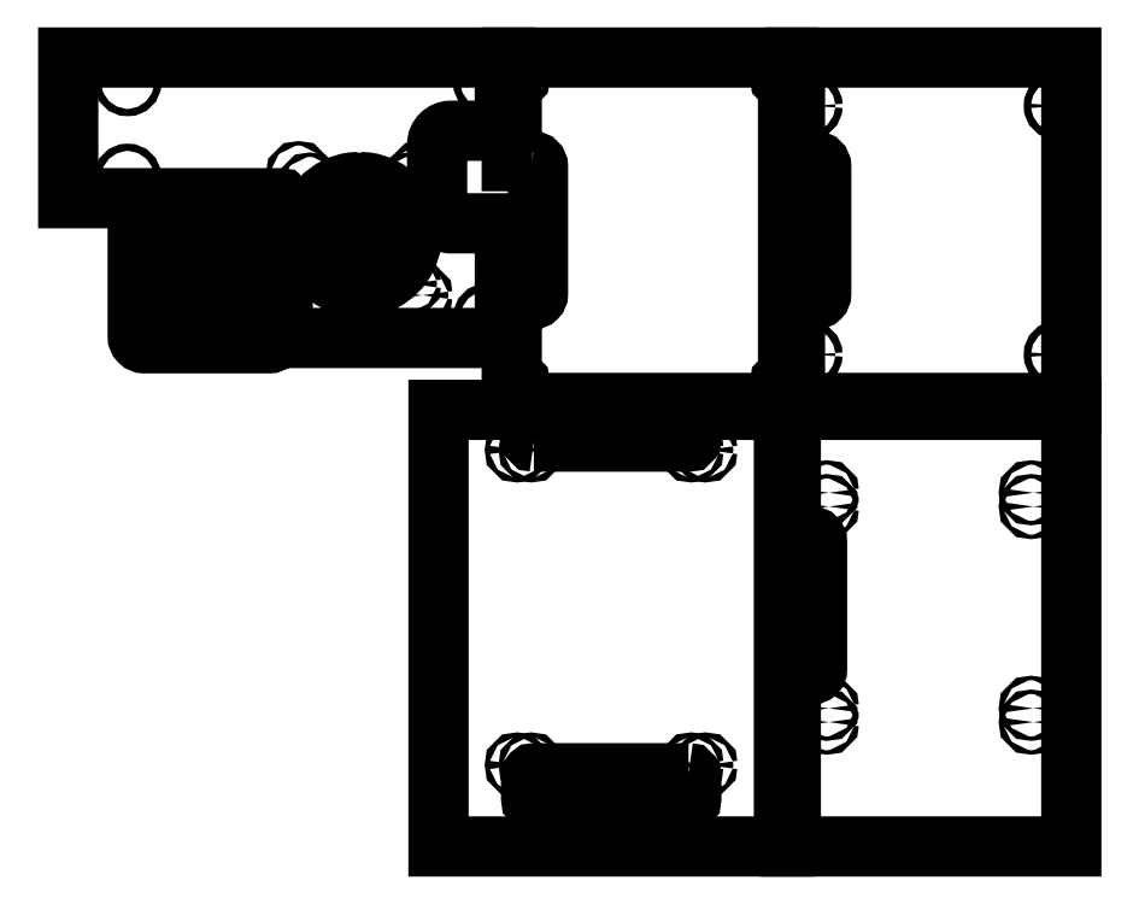
<metadata>
{"format":"dxf","ext":"dxf","renderer":"ezdxf+matplotlib","layout":"modelspace","background":"white","min_lineweight":24,"dpi":150}
</metadata>
<code>
0
SECTION
2
ENTITIES
0
CIRCLE
8
0
10
573.6
20
-51.8
30
0
40
1.6
210
-2.465e-32
220
-5.474e-48
230
1
0
CIRCLE
8
0
10
573.6
20
-207.8
30
0
40
1.6
210
-2.465e-32
220
-5.474e-48
230
1
0
CIRCLE
8
0
10
573.6
20
-197.8
30
0
40
1.6
210
-2.465e-32
220
-5.474e-48
230
1
0
CIRCLE
8
0
10
425.6
20
-207.8
30
0
40
1.6
210
-2.465e-32
220
-5.474e-48
230
1
0
CIRCLE
8
0
10
425.6
20
-197.8
30
0
40
1.6
210
-2.465e-32
220
-5.474e-48
230
1
0
CIRCLE
8
0
10
425.6
20
-41.8
30
0
40
1.6
210
-2.465e-32
220
-5.474e-48
230
1
0
CIRCLE
8
0
10
573.6
20
-41.8
30
0
40
1.6
210
-2.465e-32
220
-5.474e-48
230
1
0
CIRCLE
8
0
10
425.6
20
-51.8
30
0
40
1.6
210
-2.465e-32
220
-5.474e-48
230
1
0
LWPOLYLINE
8
0
90
10
70
1
43
0
10
414.6
20
-73.3
10
399.6
20
-73.3
10
399.6
20
18.2
10
602.6
20
18.2
10
602.6
20
-297.8
10
399.6
20
-297.8
10
399.6
20
-173.3
10
414.6
20
-173.3
42
0.4142
10
418.6
20
-169.3
10
418.6
20
-77.3
42
0.4142
0
CIRCLE
8
0
10
201.6
20
-10.8
30
0
40
1.6
210
-2.465e-32
220
-5.474e-48
230
1
0
CIRCLE
8
0
10
327.6
20
-238.8
30
0
40
1.6
210
-2.465e-32
220
-5.474e-48
230
1
0
CIRCLE
8
0
10
337.6
20
-10.8
30
0
40
1.6
210
-2.465e-32
220
-5.474e-48
230
1
0
CIRCLE
8
0
10
211.6
20
-10.8
30
0
40
1.6
210
-2.465e-32
220
-5.474e-48
230
1
0
CIRCLE
8
0
10
201.6
20
-238.8
30
0
40
1.6
210
-2.465e-32
220
-5.474e-48
230
1
0
CIRCLE
8
0
10
211.6
20
-238.8
30
0
40
1.6
210
-2.465e-32
220
-5.474e-48
230
1
0
LWPOLYLINE
8
0
90
8
70
1
43
0
10
325.6
20
-244.8
10
213.6
20
-244.8
42
0.4142
10
211.6
20
-246.8
10
211.6
20
-262.8
42
0.4142
10
213.6
20
-264.8
10
325.6
20
-264.8
42
0.4142
10
327.6
20
-262.8
10
327.6
20
-246.8
42
0.4142
0
CIRCLE
8
0
10
327.6
20
-10.8
30
0
40
1.6
210
-2.465e-32
220
-5.474e-48
230
1
0
CIRCLE
8
0
10
337.6
20
-238.8
30
0
40
1.6
210
-2.465e-32
220
-5.474e-48
230
1
0
LWPOLYLINE
8
0
90
10
70
1
43
0
10
213.6
20
-4.8
10
325.6
20
-4.8
42
0.4142
10
327.6
20
-2.8
10
327.6
20
18.2
10
394.6
20
18.2
10
394.6
20
-297.8
10
144.6
20
-297.8
10
144.6
20
18.2
10
211.6
20
18.2
10
211.6
20
-2.8
42
0.4142
0
CIRCLE
8
0
10
412.6
20
238.2
30
0
40
2.6
210
1.095e-47
220
-2.465e-32
230
1
0
CIRCLE
8
0
10
412.6
20
58.2
30
0
40
2.6
210
1.095e-47
220
-2.465e-32
230
1
0
CIRCLE
8
0
10
592.6
20
238.2
30
0
40
2.6
210
1.095e-47
220
-2.465e-32
230
1
0
CIRCLE
8
0
10
592.6
20
58.2
30
0
40
2.6
210
1.095e-47
220
-2.465e-32
230
1
0
LWPOLYLINE
8
0
90
10
70
1
43
0
10
417.6
20
198.2
10
402.6
20
198.2
10
402.6
20
273.2
10
602.6
20
273.2
10
602.6
20
23.2
10
402.6
20
23.2
10
402.6
20
98.2
10
417.6
20
98.2
42
0.4142
10
421.6
20
102.2
10
421.6
20
194.2
42
0.4142
0
CIRCLE
8
0
10
201.6
20
258.2
30
0
40
1.6
210
-1.539e-64
220
-1.233e-32
230
1
0
CIRCLE
8
0
10
201.6
20
38.2
30
0
40
1.6
210
0
220
-0
230
1
0
CIRCLE
8
0
10
393.6
20
38.2
30
0
40
1.6
210
-1.539e-64
220
-1.233e-32
230
1
0
CIRCLE
8
0
10
393.6
20
258.2
30
0
40
1.6
210
0
220
-0
230
1
0
LWPOLYLINE
8
0
90
10
70
1
43
0
10
212.6
20
198.2
10
197.6
20
198.2
10
197.6
20
273.2
10
397.6
20
273.2
10
397.6
20
23.2
10
197.6
20
23.2
10
197.6
20
98.2
10
212.6
20
98.2
42
0.4142
10
216.6
20
102.2
10
216.6
20
194.2
42
0.4142
0
CIRCLE
8
0
10
43.34
20
189.2
30
0
40
1.6
210
0
220
-0
230
1
0
CIRCLE
8
0
10
43.34
20
101.2
30
0
40
1.6
210
0
220
-0
230
1
0
CIRCLE
8
0
10
131.3
20
189.2
30
0
40
1.6
210
0
220
-0
230
1
0
CIRCLE
8
0
10
131.3
20
101.2
30
0
40
1.6
210
0
220
-0
230
1
0
CIRCLE
8
0
10
-80.4
20
186.4
30
0
40
2.6
210
-2.465e-32
220
1.215e-63
230
1
0
CIRCLE
8
0
10
51.59
20
180.9
30
0
40
1.6
210
0
220
-0
230
1
0
CIRCLE
8
0
10
123.1
20
180.9
30
0
40
1.6
210
0
220
-0
230
1
0
CIRCLE
8
0
10
123.1
20
109.4
30
0
40
1.6
210
0
220
-0
230
1
0
CIRCLE
8
0
10
179.6
20
255.2
30
0
40
2.6
210
-2.465e-32
220
1.215e-63
230
1
0
CIRCLE
8
0
10
-80.4
20
255.2
30
0
40
2.6
210
-2.465e-32
220
1.215e-63
230
1
0
LWPOLYLINE
8
0
90
6
70
1
43
0
10
90.34
20
130.5
10
90.34
20
109.5
42
0.4556
10
92.62
20
107.5
42
0.3348
10
125
20
139.9
42
0.4556
10
123
20
142.2
10
102
20
142.2
42
-0.3006
0
CIRCLE
8
0
10
51.59
20
109.4
30
0
40
1.6
210
0
220
-0
230
1
0
LWPOLYLINE
8
0
90
6
70
1
43
0
10
72.64
20
142.2
10
51.69
20
142.2
42
0.4556
10
49.71
20
139.9
42
0.3348
10
82.06
20
107.5
42
0.4556
10
84.34
20
109.5
10
84.34
20
130.5
42
-0.3006
0
LWPOLYLINE
8
0
90
6
70
1
43
0
10
84.34
20
159.9
10
84.34
20
180.8
42
0.4556
10
82.06
20
182.8
42
0.3348
10
49.71
20
150.4
42
0.4556
10
51.69
20
148.2
10
72.64
20
148.2
42
-0.3006
0
CIRCLE
8
0
10
46.89
20
80.2
30
0
40
2.6
210
-2.465e-32
220
-1.233e-32
230
1
0
CIRCLE
8
0
10
179.6
20
85.2
30
0
40
2.6
210
-2.465e-32
220
1.215e-63
230
1
0
LWPOLYLINE
8
0
90
6
70
1
43
0
10
102
20
148.2
10
123
20
148.2
42
0.4556
10
125
20
150.4
42
0.3348
10
92.62
20
182.8
42
0.4556
10
90.34
20
180.8
10
90.34
20
159.9
42
-0.3006
0
LWPOLYLINE
8
0
90
13
70
1
43
0
10
192.6
20
220.2
10
153.6
20
220.2
42
0.4142
10
143.6
20
210.2
10
143.6
20
163.2
42
0.4142
10
153.6
20
153.2
10
192.6
20
153.2
10
192.6
20
70.2
10
31.89
20
70.2
10
31.89
20
169.4
42
0.4142
10
29.89
20
171.4
10
-123.4
20
171.4
10
-123.4
20
273.2
10
192.6
20
273.2
0
LWPOLYLINE
8
0
90
8
70
1
43
0
10
-73.11
20
161.4
42
-0.4142
10
-68.11
20
166.4
10
21.89
20
166.4
42
-0.4142
10
26.89
20
161.4
10
26.89
20
71.39
42
-0.4142
10
21.89
20
66.39
10
-68.11
20
66.39
42
-0.4142
10
-73.11
20
71.39
0
LWPOLYLINE
8
0
90
4
70
1
43
0
10
-60.99
20
119.4
42
-0.3686
10
-26.11
20
154.3
10
-26.11
20
131.1
42
0.3006
10
-37.81
20
119.4
0
LWPOLYLINE
8
0
90
4
70
1
43
0
10
-26.11
20
78.51
42
-0.3686
10
-60.99
20
113.4
10
-37.81
20
113.4
42
0.3006
10
-26.11
20
101.7
0
LWPOLYLINE
8
0
90
4
70
1
43
0
10
-20.11
20
154.3
42
-0.3686
10
14.77
20
119.4
10
-8.413
20
119.4
42
0.3006
10
-20.11
20
131.1
0
LWPOLYLINE
8
0
90
4
70
1
43
0
10
14.77
20
113.4
42
-0.3686
10
-20.11
20
78.51
10
-20.11
20
101.7
42
0.3006
10
-8.413
20
113.4
0
CIRCLE
8
0
10
-67.11
20
72.39
30
0
40
1.6
210
1.539e-64
220
1.233e-32
230
1
0
CIRCLE
8
0
10
-67.11
20
160.4
30
0
40
1.6
210
1.539e-64
220
1.233e-32
230
1
0
CIRCLE
8
0
10
20.89
20
160.4
30
0
40
1.6
210
1.539e-64
220
1.233e-32
230
1
0
CIRCLE
8
0
10
20.89
20
72.39
30
0
40
1.6
210
1.539e-64
220
1.233e-32
230
1
0
CIRCLE
8
0
10
-58.86
20
152.1
30
0
40
4
210
3.077e-64
220
2.465e-32
230
1
0
CIRCLE
8
0
10
12.64
20
152.1
30
0
40
4
210
3.077e-64
220
2.465e-32
230
1
0
CIRCLE
8
0
10
-58.86
20
80.64
30
0
40
4
210
3.077e-64
220
2.465e-32
230
1
0
CIRCLE
8
0
10
12.64
20
80.64
30
0
40
4
210
3.077e-64
220
2.465e-32
230
1
0
ENDSEC
0
EOF

</code>
